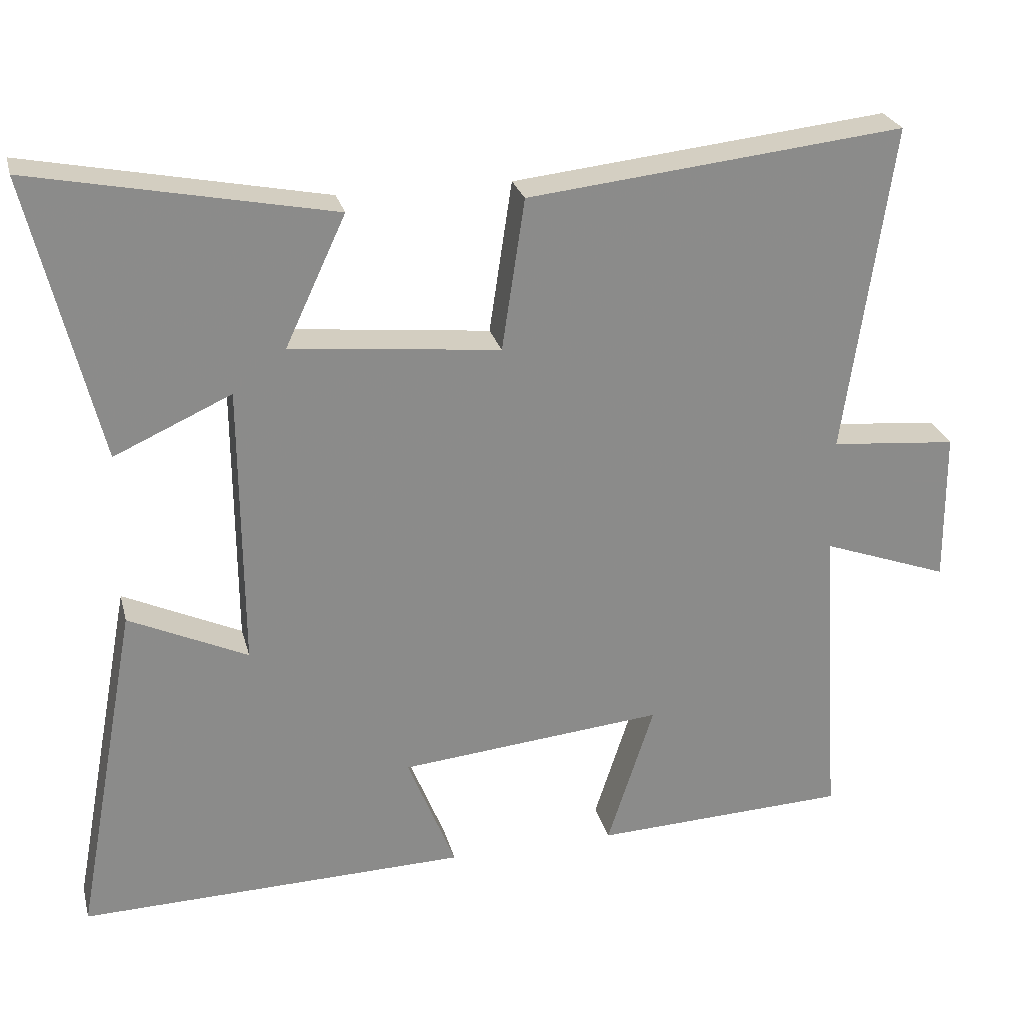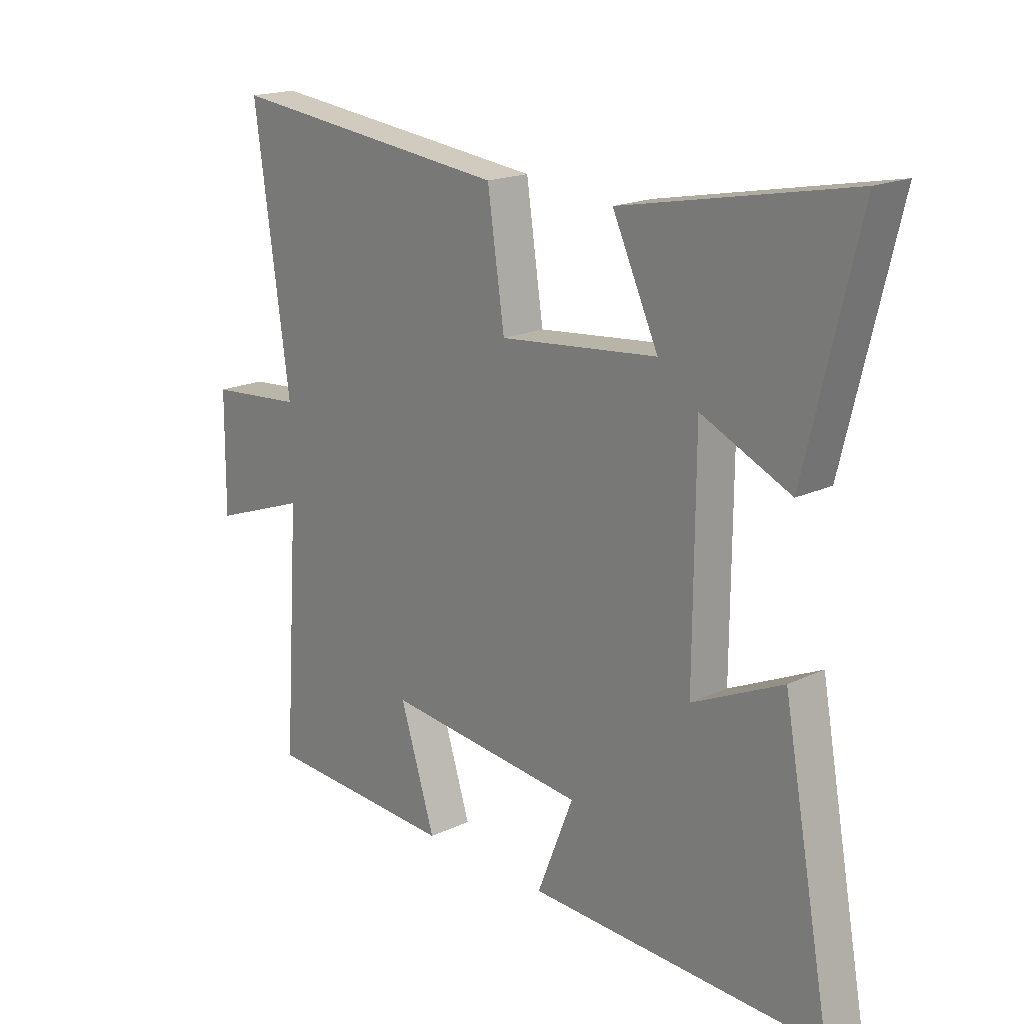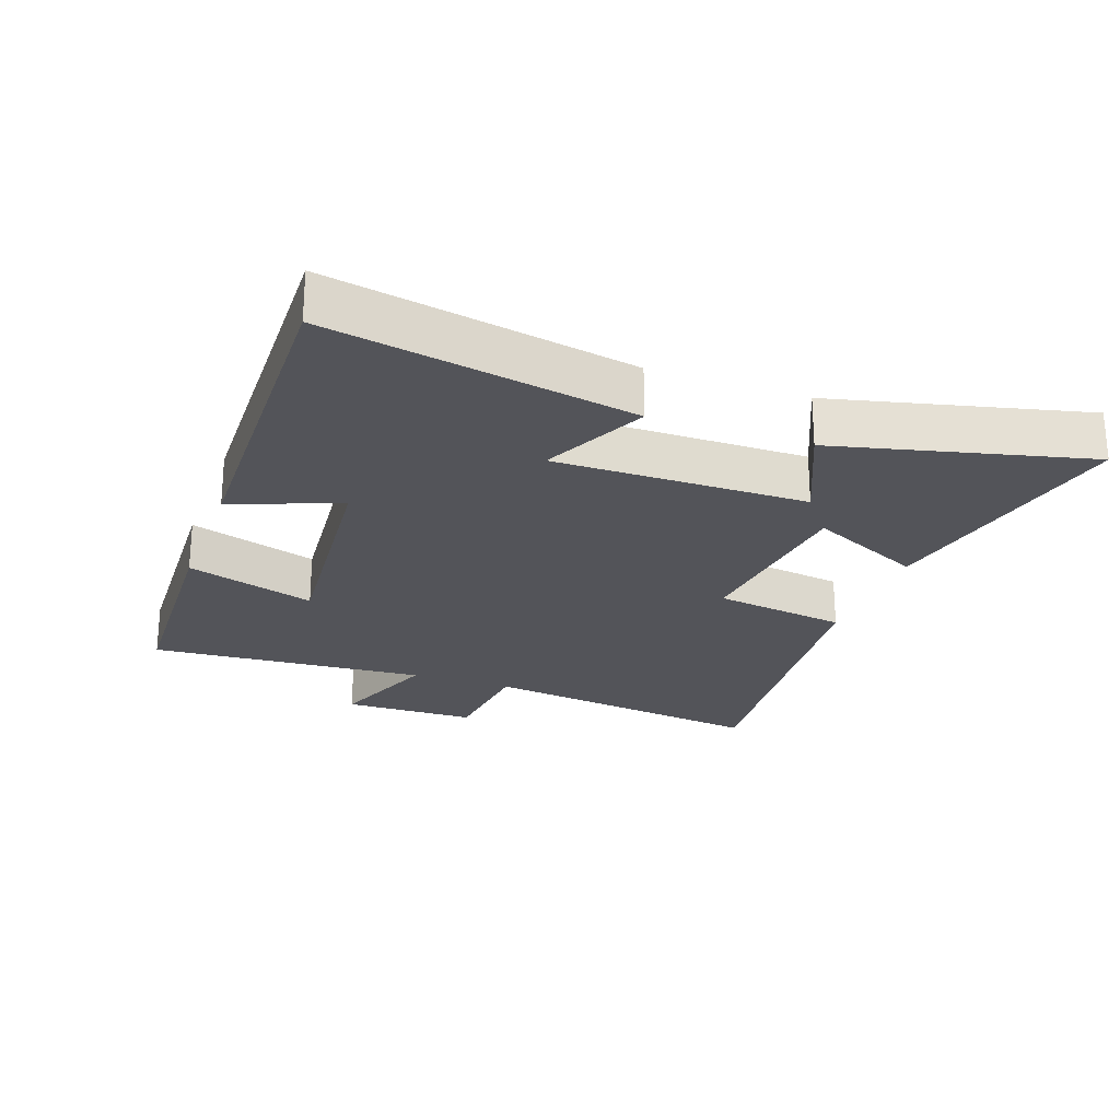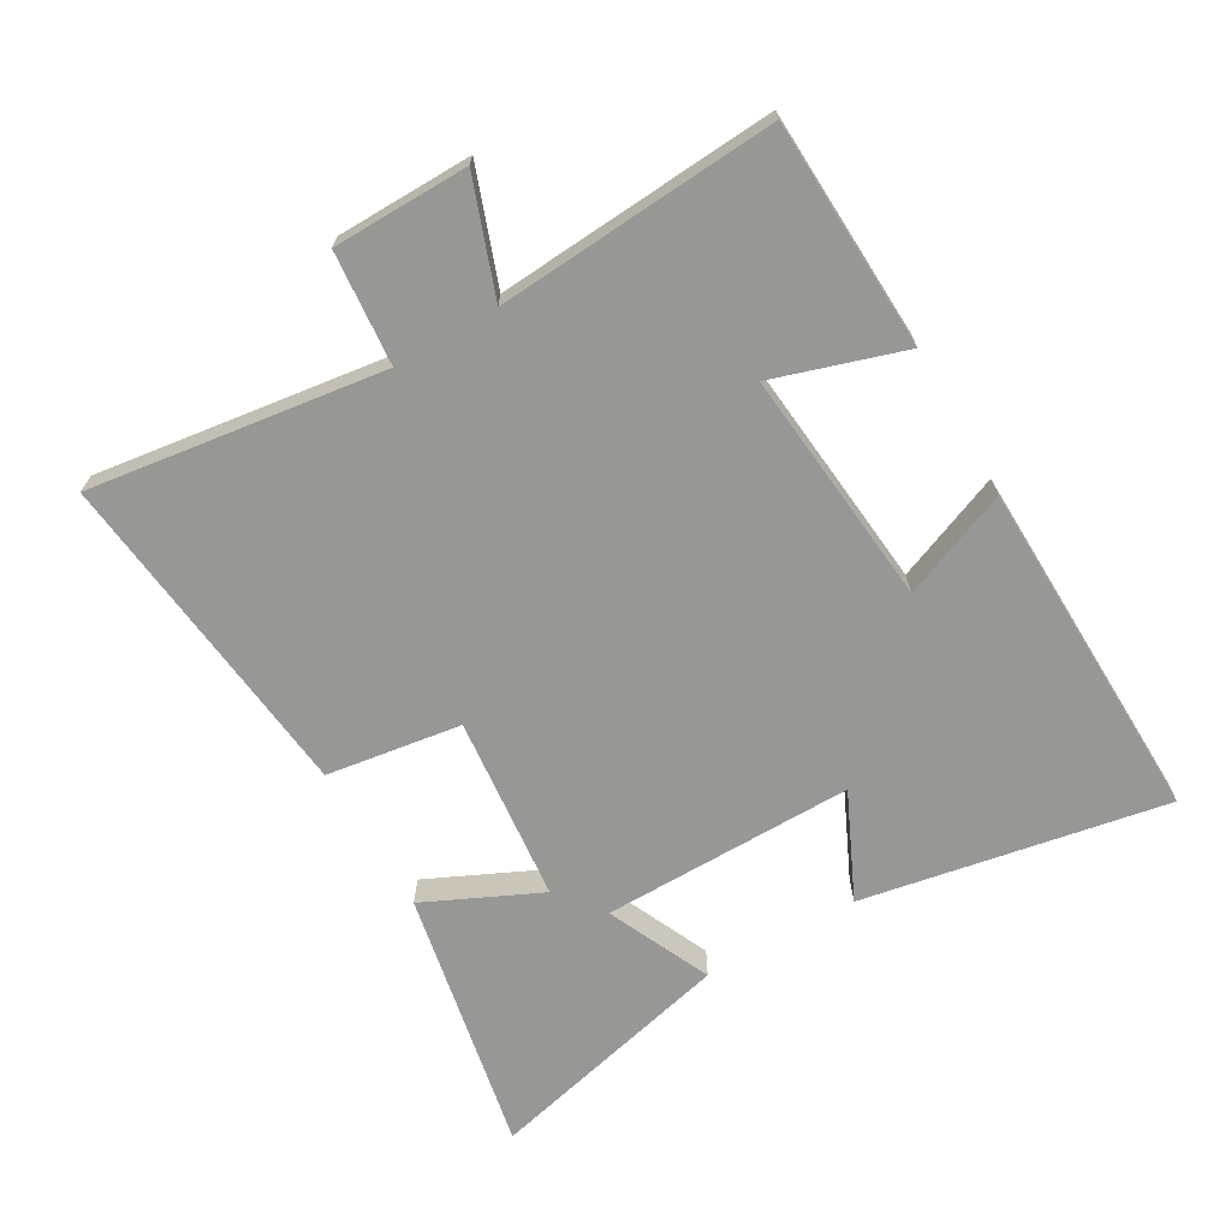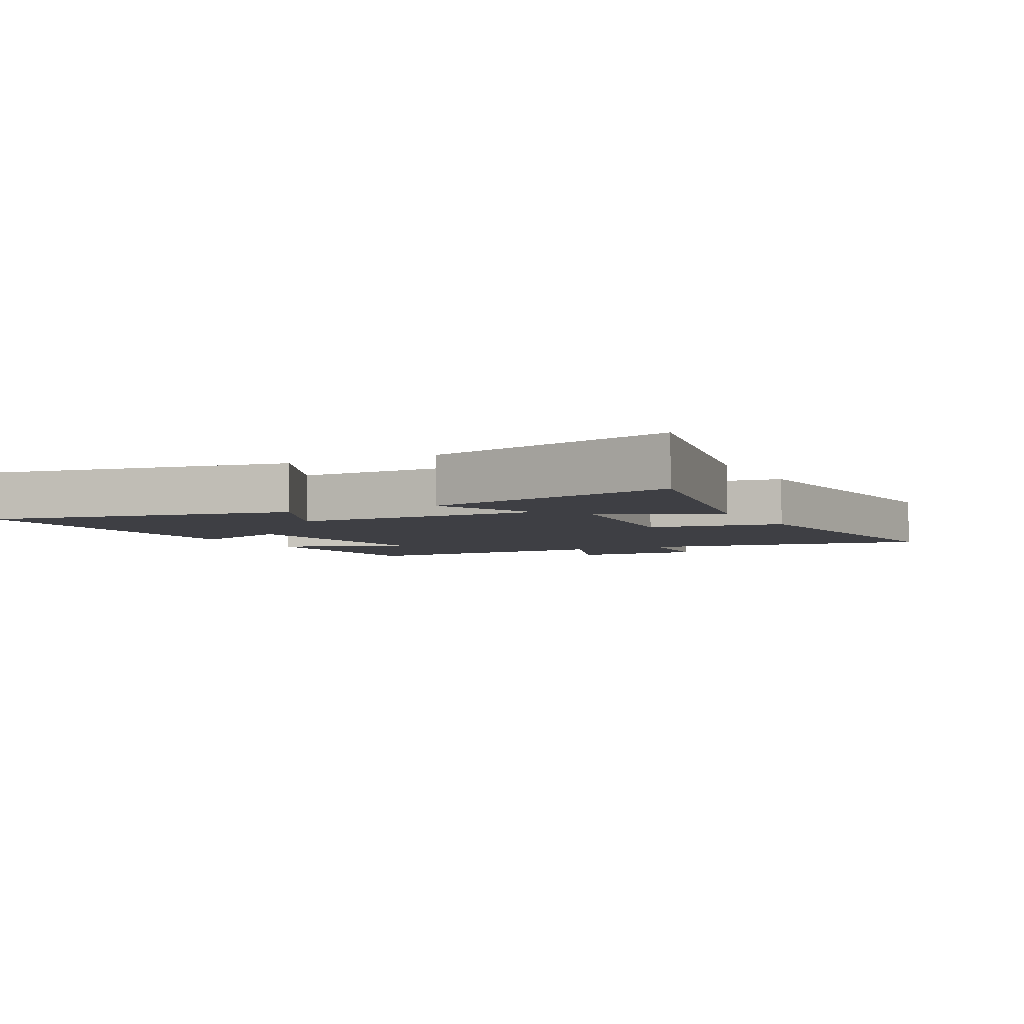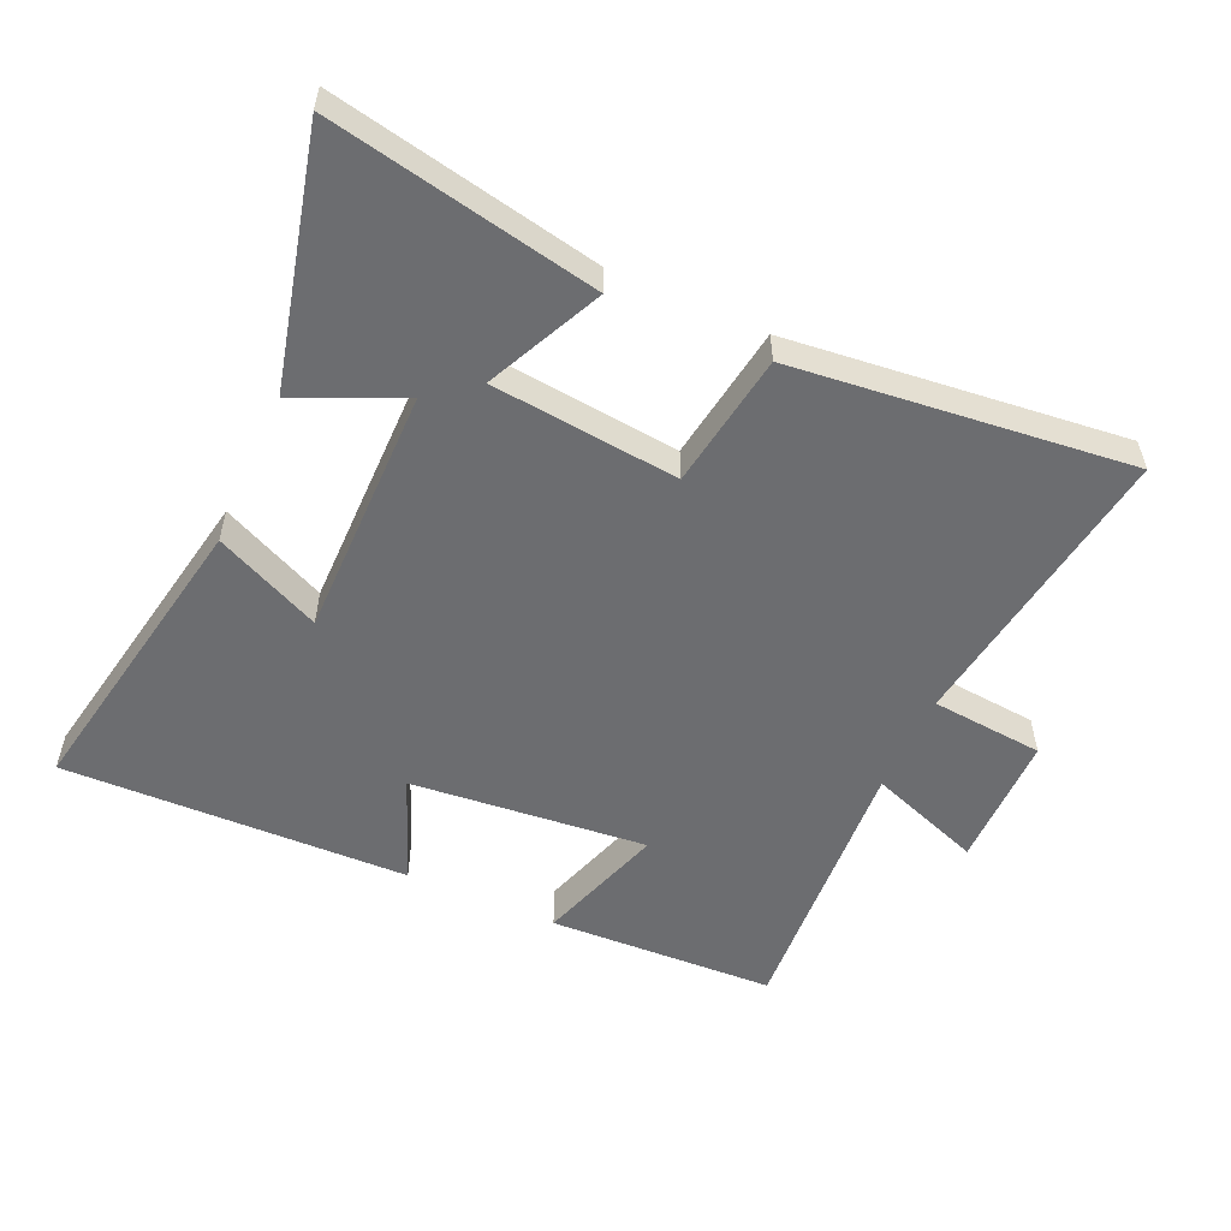
<metadata>
{"format":"obj","ext":"obj","renderer":"f3d","projection":"perspective","resolution":1024,"background":"white","views":[{"elev":26.2,"azim":-14.0,"up":"+Z"},{"elev":18.5,"azim":-132.1,"up":"+Z"},{"elev":-23.7,"azim":-109.8,"up":"+Y"},{"elev":-68.1,"azim":120.2,"up":"+Y"},{"elev":-4.5,"azim":-62.8,"up":"+Y"},{"elev":-54.0,"azim":-24.2,"up":"+Y"}]}
</metadata>
<code>
v -0.594 0.07 0.582
v -0.185 0.07 0.5
v -0.268 0.07 0.323
v 0.018 0.07 0.293
v 0.049 0.07 0.5
v 0.564 0.07 0.555
v 0.5 0.07 0.103
v 0.673 0.07 0.087
v 0.675 0.07 -0.121
v 0.5 0.07 -0.057
v 0.529 0.07 -0.486
v 0.179 0.07 -0.5
v 0.243 0.07 -0.301
v -0.121 0.07 -0.335
v -0.055 0.07 -0.5
v -0.587 0.07 -0.512
v -0.5 0.07 -0.045
v -0.338 0.07 -0.121
v -0.34 0.07 0.267
v -0.5 0.07 0.195
v -0.594 0 0.582
v -0.185 0 0.5
v -0.268 0 0.323
v 0.018 0 0.293
v 0.049 0 0.5
v 0.564 0 0.555
v 0.5 0 0.103
v 0.673 0 0.087
v 0.675 0 -0.121
v 0.5 0 -0.057
v 0.529 0 -0.486
v 0.179 0 -0.5
v 0.243 0 -0.301
v -0.121 0 -0.335
v -0.055 0 -0.5
v -0.587 0 -0.512
v -0.5 0 -0.045
v -0.338 0 -0.121
v -0.34 0 0.267
v -0.5 0 0.195
f 1 2 3
f 20 1 3
f 19 20 3
f 18 19 3 4
f 16 17 18
f 15 16 18
f 14 15 18
f 13 14 18 4
f 10 11 12 13
f 10 13 4 5
f 7 8 9 10
f 7 10 5
f 5 6 7
f 23 22 21
f 23 21 40
f 23 40 39
f 24 23 39 38
f 38 37 36
f 38 36 35
f 38 35 34
f 24 38 34 33
f 33 32 31 30
f 25 24 33 30
f 30 29 28 27
f 25 30 27
f 27 26 25
f 1 21 22 2
f 2 22 23 3
f 3 23 24 4
f 4 24 25 5
f 5 25 26 6
f 6 26 27 7
f 7 27 28 8
f 8 28 29 9
f 9 29 30 10
f 10 30 31 11
f 11 31 32 12
f 12 32 33 13
f 13 33 34 14
f 14 34 35 15
f 15 35 36 16
f 16 36 37 17
f 17 37 38 18
f 18 38 39 19
f 19 39 40 20
f 20 40 21 1

</code>
